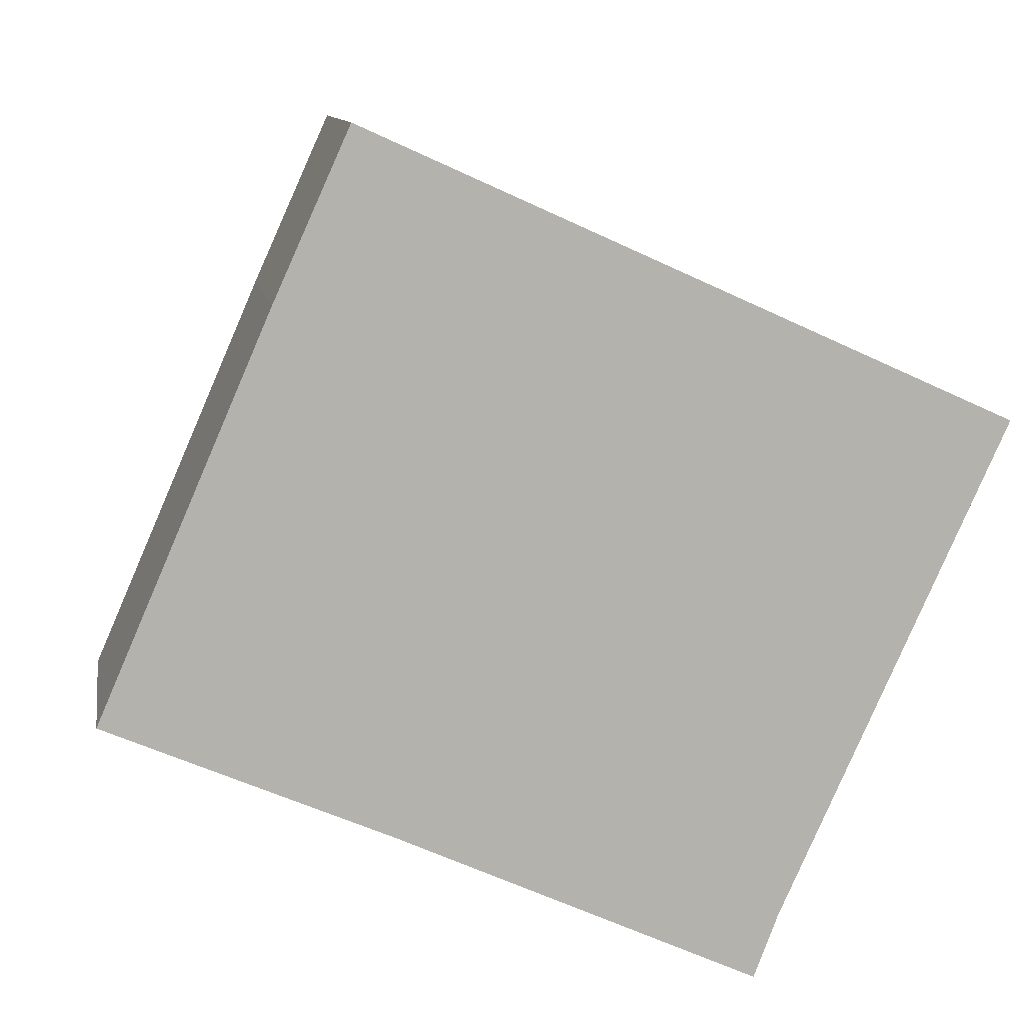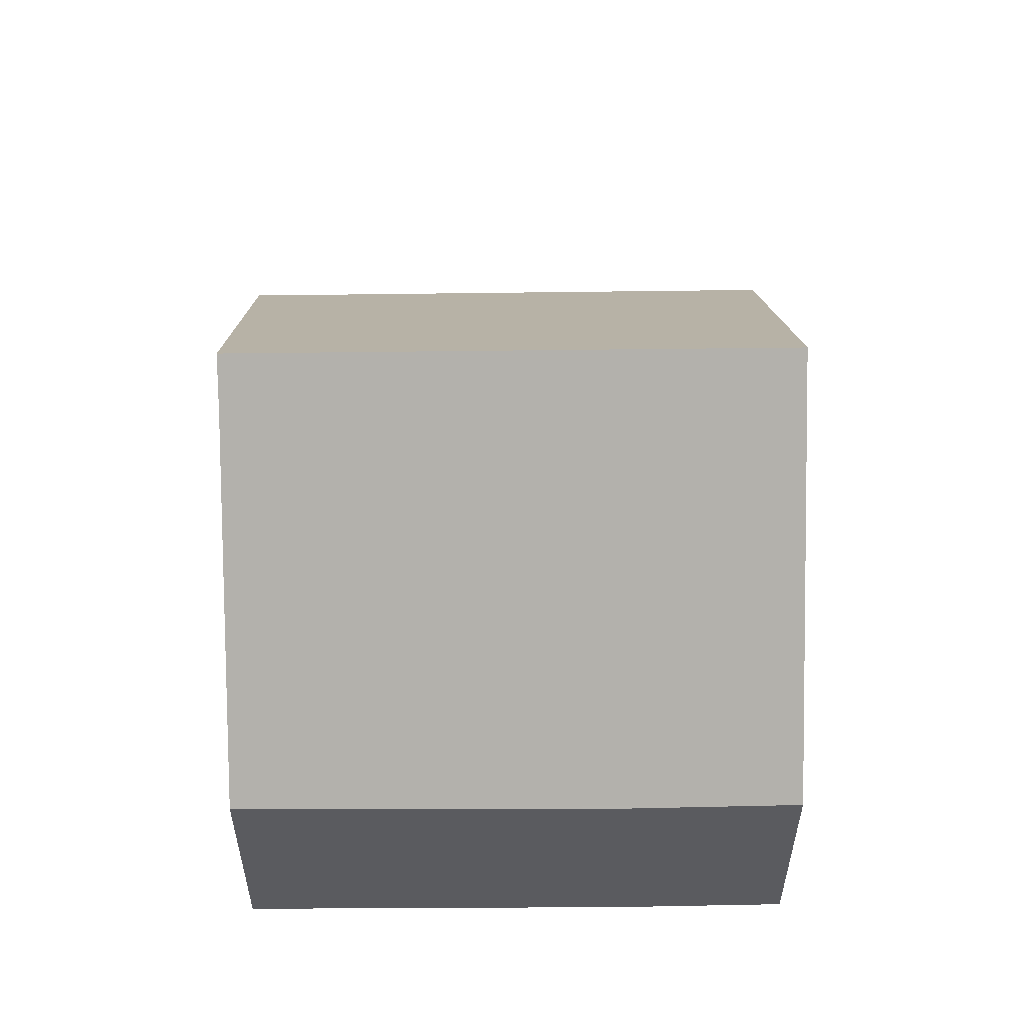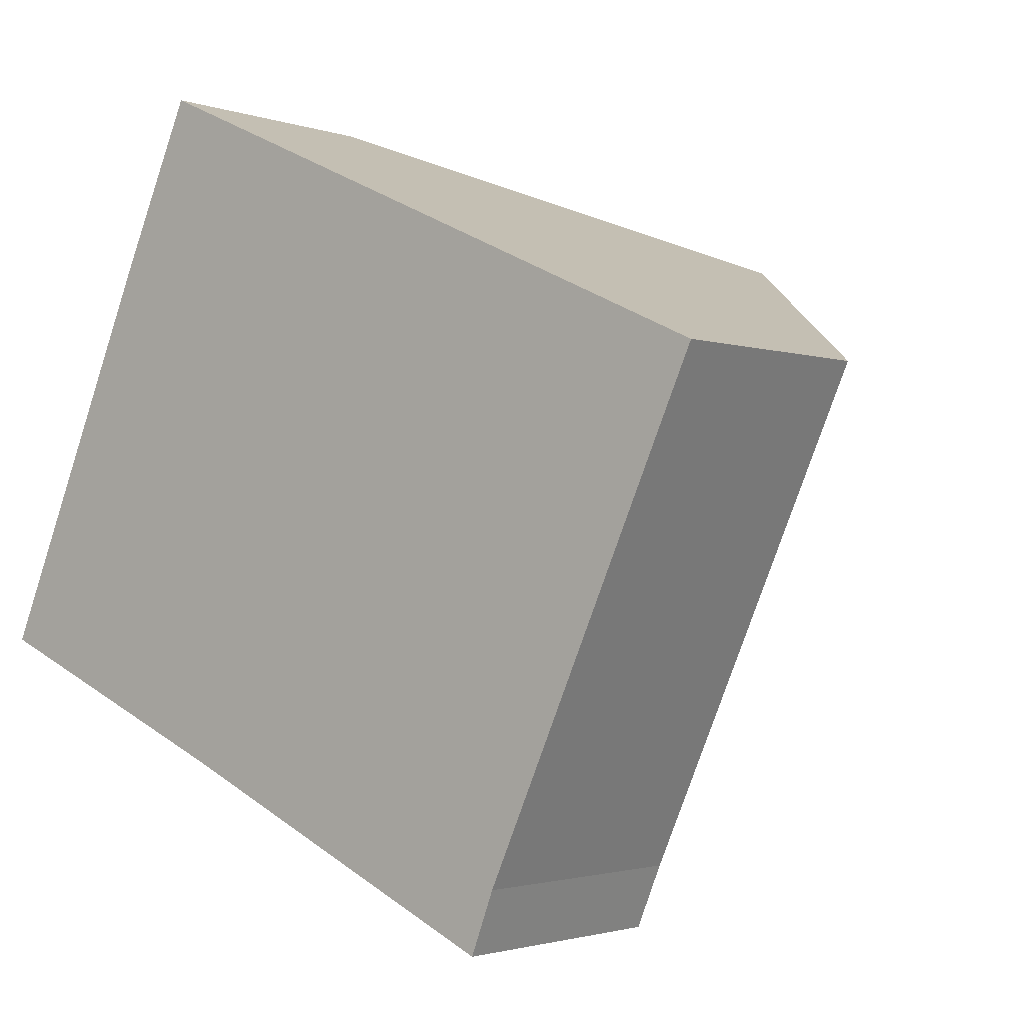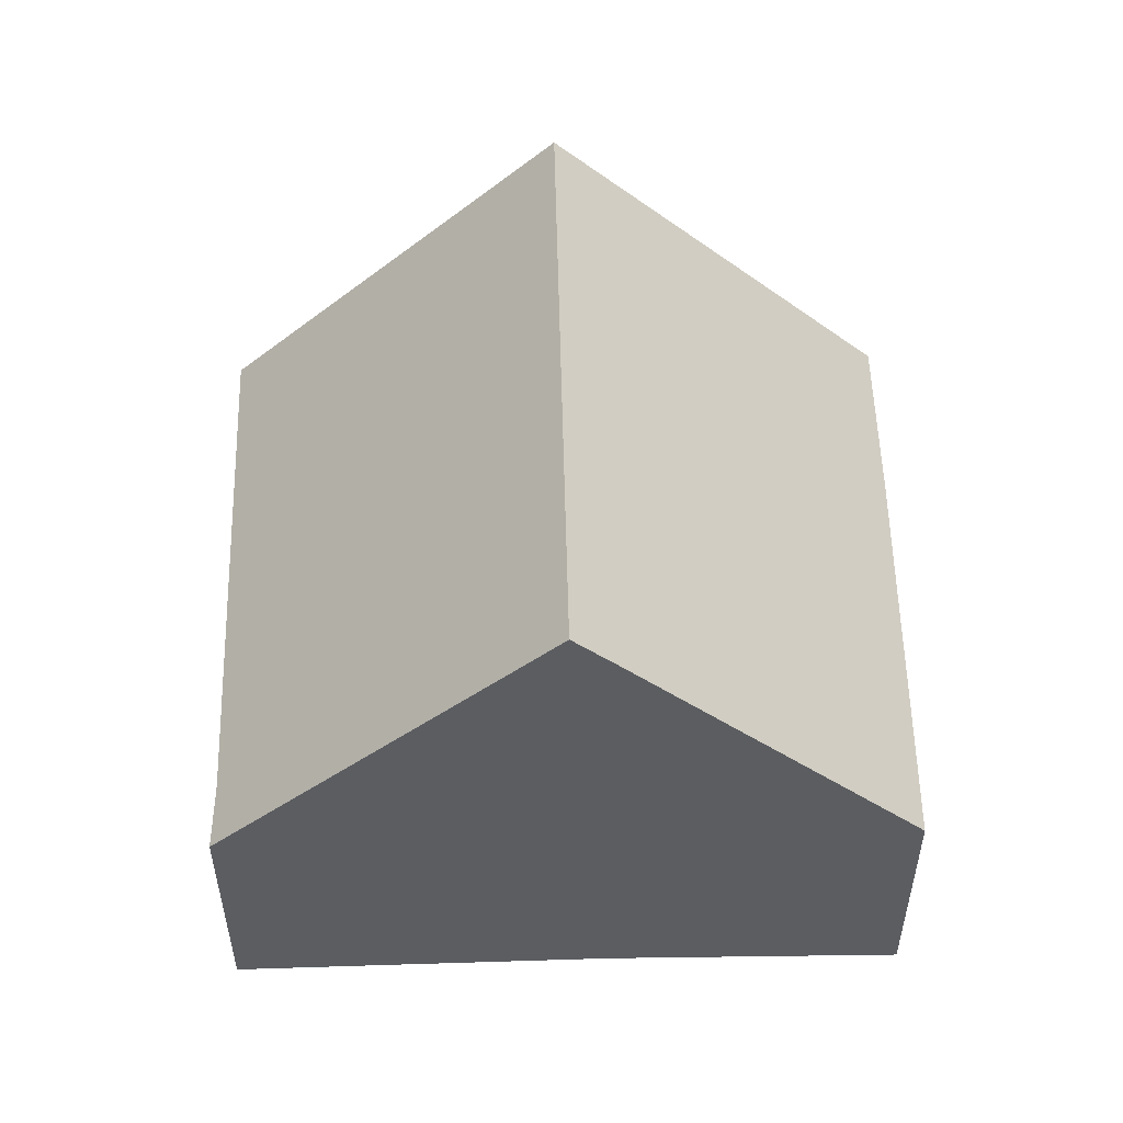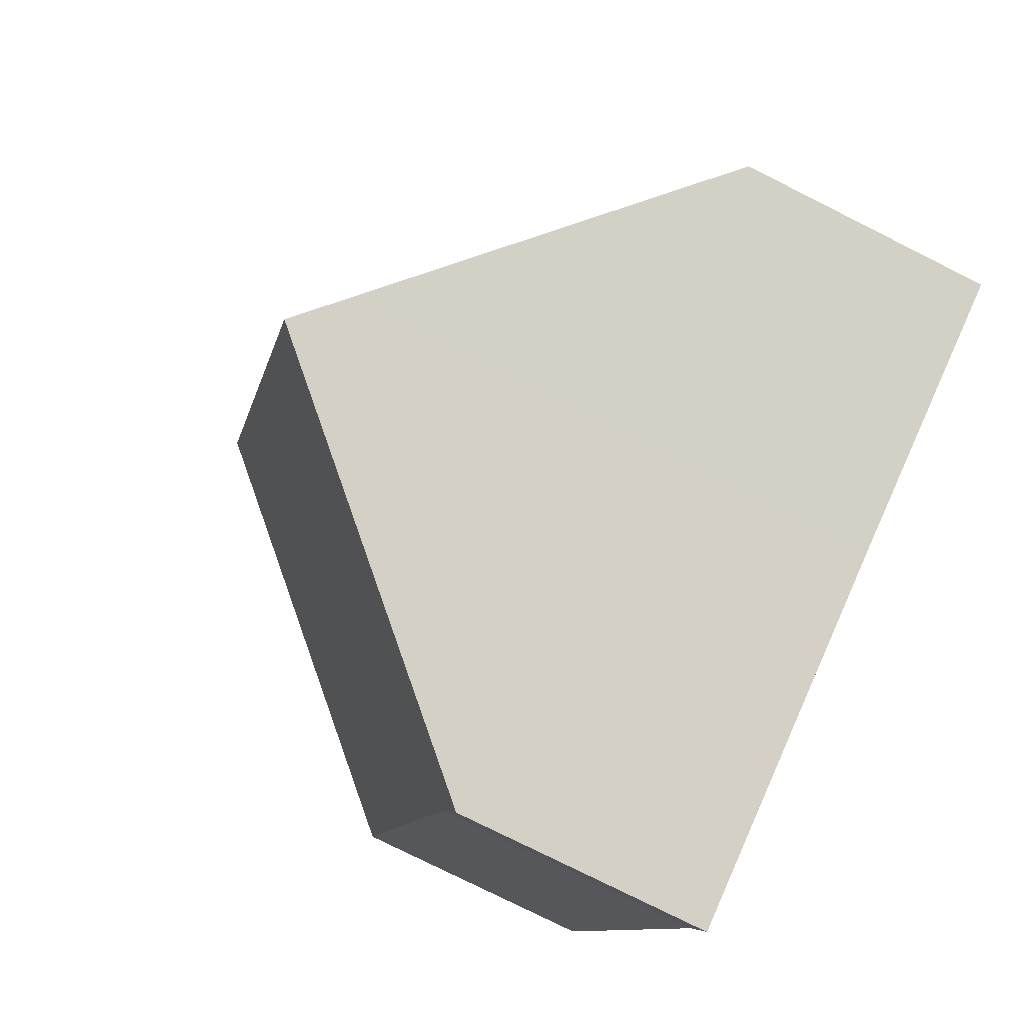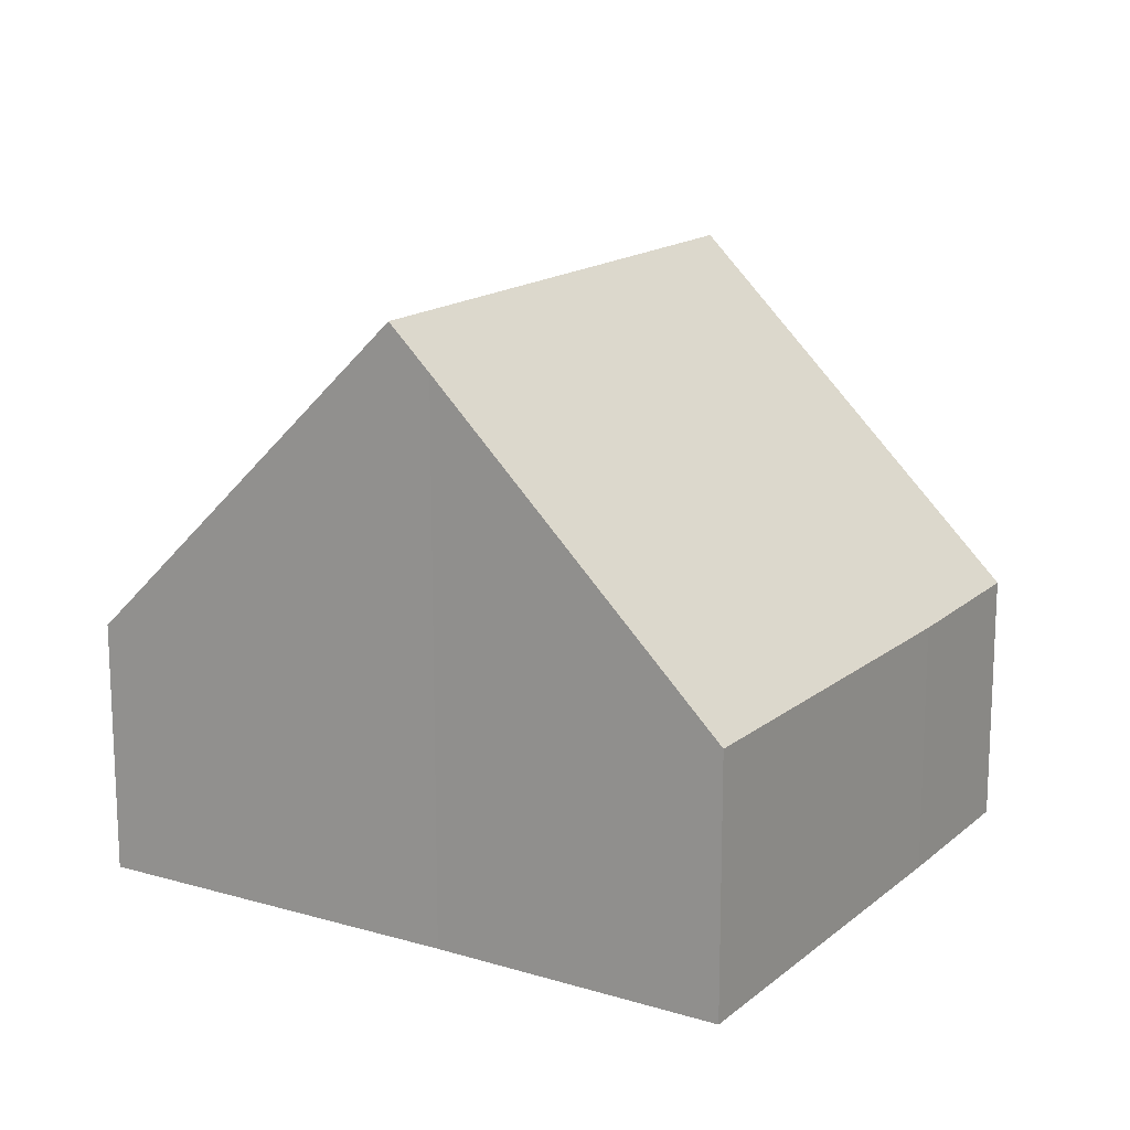
<metadata>
{"format":"obj","ext":"obj","renderer":"f3d","projection":"perspective","resolution":1024,"background":"white","views":[{"elev":10.6,"azim":-9.1,"up":"+Z"},{"elev":56.7,"azim":-66.8,"up":"+Y"},{"elev":-1.9,"azim":38.9,"up":"+Z"},{"elev":54.0,"azim":-157.4,"up":"+Y"},{"elev":-78.0,"azim":-116.6,"up":"+Z"},{"elev":15.9,"azim":-124.5,"up":"+Y"}]}
</metadata>
<code>
v  10.9 3.212 3.334
v  3.942 7.425 -1.718
v  6.975 7.425 5.112
v  8.159 3.258 -2.734
v  7.867 3.212 -3.508
v  3.033 3.2 6.896
v  3.453 6.9 -1.495
v  0 3.225 1.975e-16
v  2.105 3.185 4.844
v  0 0 0
v  2.105 -2.966e-16 4.844
v  3.033 -4.223e-16 6.896
v  6.975 -3.13e-16 5.112
v  10.9 -2.041e-16 3.334
v  8.159 1.674e-16 -2.734
v  7.867 2.148e-16 -3.508
v  3.453 9.154e-17 -1.495
v  3.942 1.052e-16 -1.718
g defaultobject
f 1 2 3
f 2 1 4
f 2 4 5
f 2 6 3
f 6 2 7
f 6 7 8
f 6 8 9
f 10 9 8
f 9 10 11
f 9 11 6
f 6 11 12
f 12 3 6
f 3 12 1
f 1 12 13
f 1 13 14
f 1 15 4
f 15 1 14
f 15 5 4
f 5 15 16
f 17 8 7
f 8 17 10
f 16 2 5
f 2 16 7
f 7 16 17
f 17 16 18
f 15 18 16
f 18 15 14
f 18 14 17
f 17 14 10
f 10 14 13
f 10 13 11
f 11 13 12

</code>
